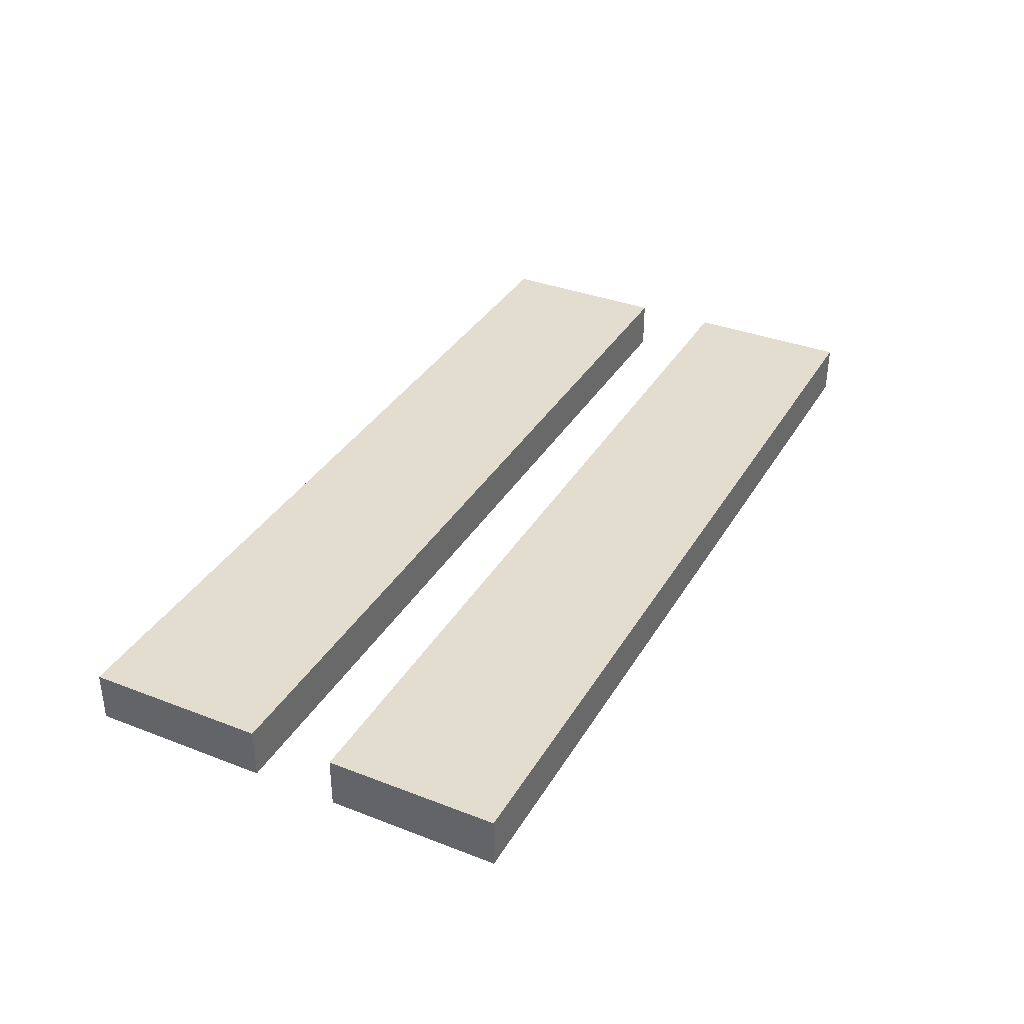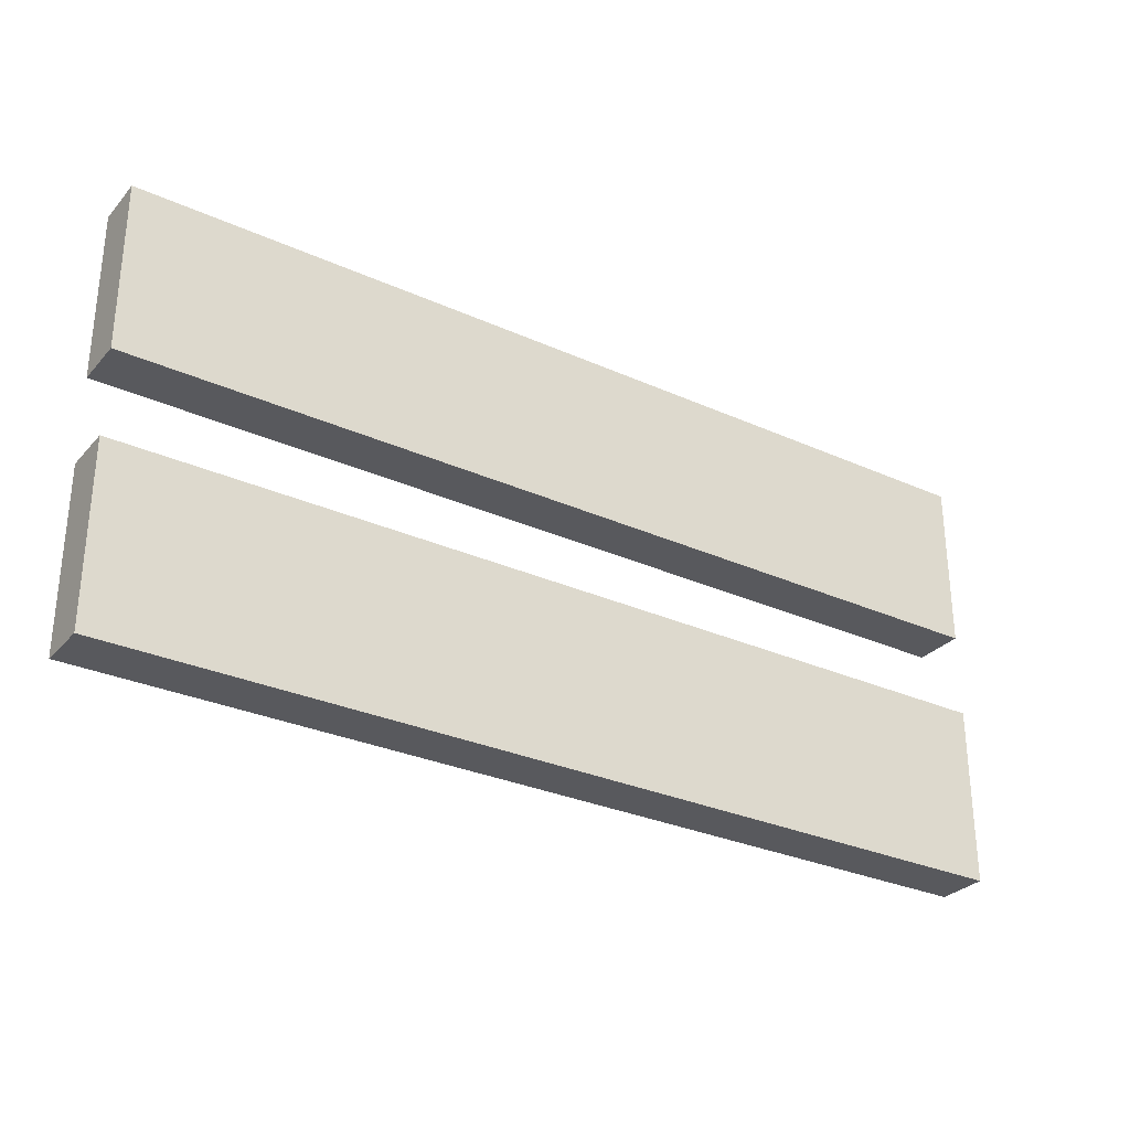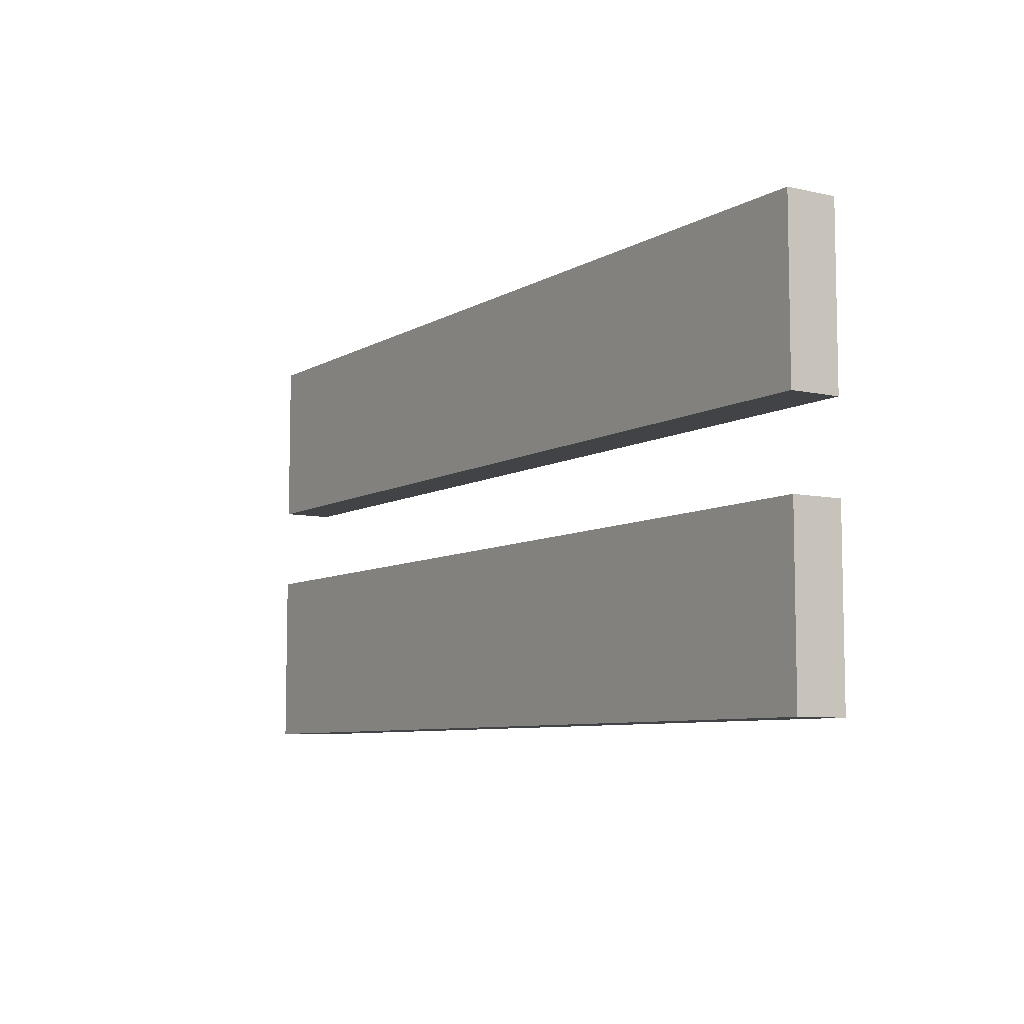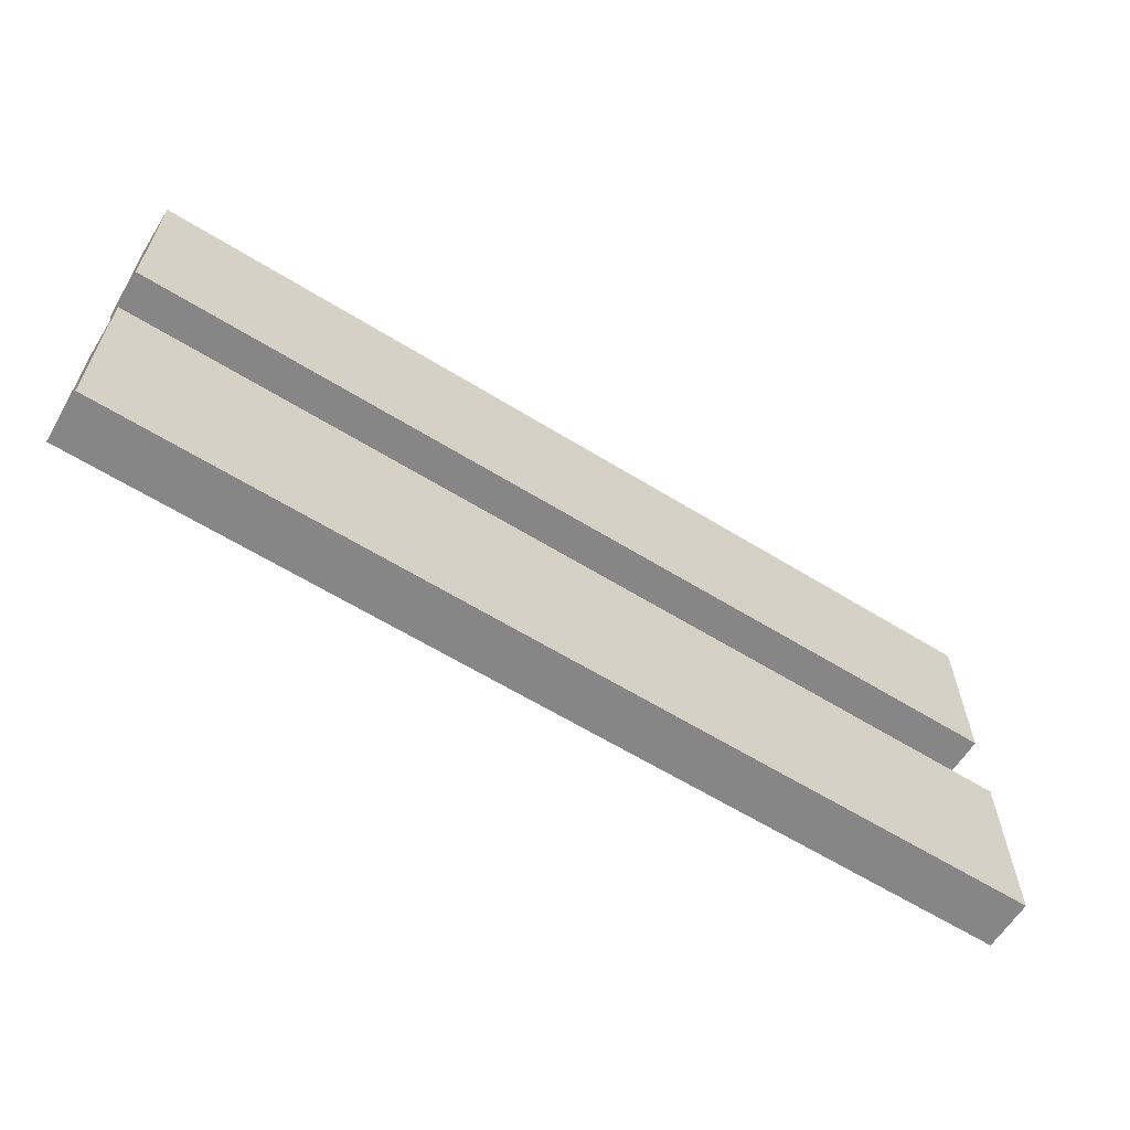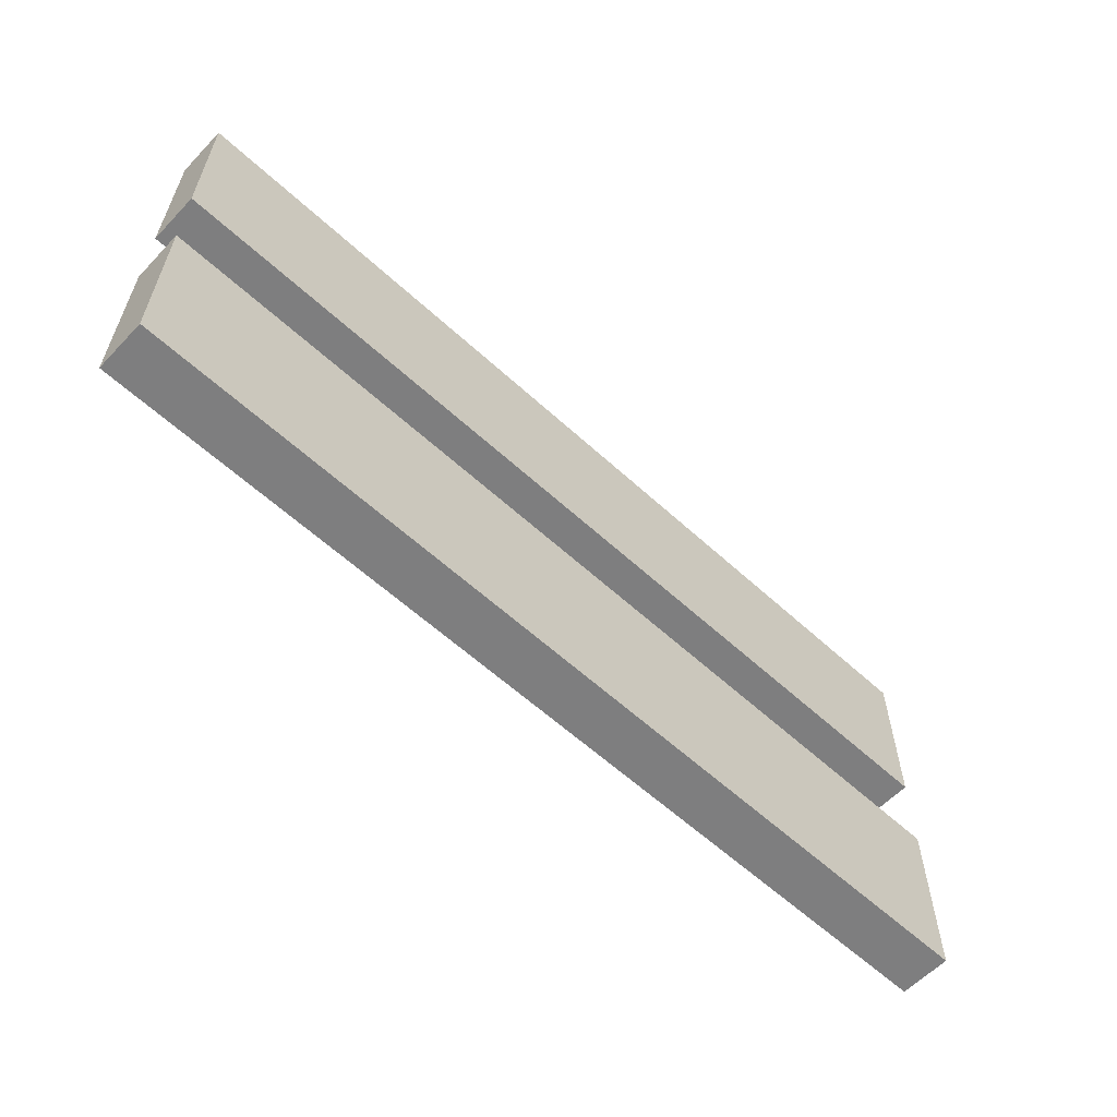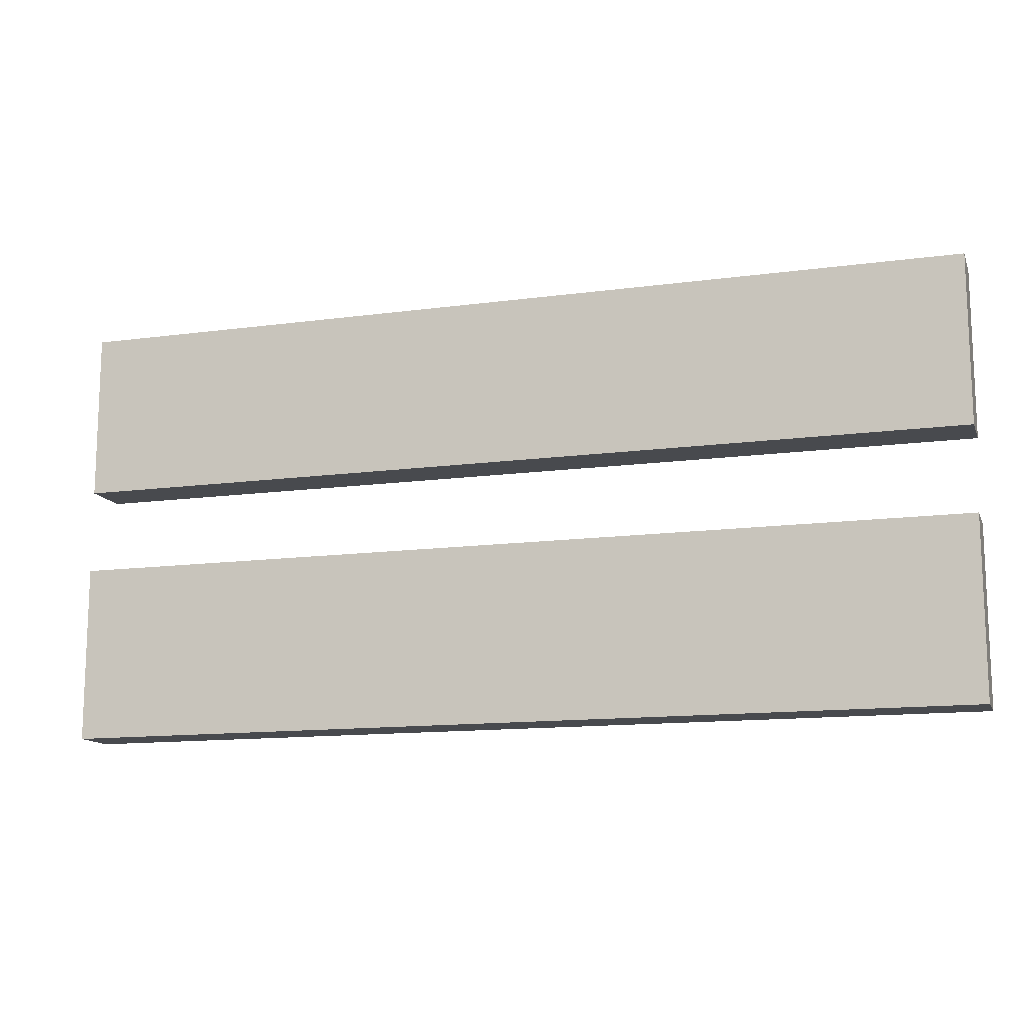
<metadata>
{"format":"obj","ext":"obj","renderer":"f3d","projection":"perspective","resolution":1024,"background":"white","views":[{"elev":35.5,"azim":-63.0,"up":"+Y"},{"elev":-29.8,"azim":146.6,"up":"+Z"},{"elev":-7.5,"azim":-122.5,"up":"+Z"},{"elev":-62.1,"azim":-32.1,"up":"+Z"},{"elev":-59.5,"azim":136.7,"up":"+Z"},{"elev":-13.3,"azim":17.1,"up":"+Z"}]}
</metadata>
<code>
v 10.85 0 -5.1
v 0 0 -5.1
v 0 0.6 -5.1
v 10.85 0.6 -5.1
v 10.85 0 -3
v 10.85 0 -5.1
v 10.85 0.6 -5.1
v 10.85 0.6 -3
v 0 0 -3
v 10.85 0 -3
v 10.85 0.6 -3
v 0 0.6 -3
v 0 0 -5.1
v 0 0 -3
v 0 0.6 -3
v 0 0.6 -5.1
v 0 0.6 -5.1
v 0 0.6 -3
v 10.85 0.6 -3
v 10.85 0.6 -5.1
v 0 0 -3
v 0 0 -5.1
v 10.85 0 -5.1
v 10.85 0 -3
v 10.85 0 -2
v 0 0 -2
v 0 0.6 -2
v 10.85 0.6 -2
v 10.85 0 0
v 10.85 0 -2
v 10.85 0.6 -2
v 10.85 0.6 0
v 0 0 0
v 10.85 0 0
v 10.85 0.6 0
v 0 0.6 0
v 0 0 -2
v 0 0 0
v 0 0.6 0
v 0 0.6 -2
v 0 0.6 -2
v 0 0.6 0
v 10.85 0.6 0
v 10.85 0.6 -2
v 0 0 0
v 0 0 -2
v 10.85 0 -2
v 10.85 0 0
g 6ba7fbe2-e361-11ea-bafa-54bf646e7e1f
f 1 2 4
f 4 2 3
g 6ba822e8-e361-11ea-bdfe-54bf646e7e1f
f 5 6 8
f 8 6 7
g 6ba87118-e361-11ea-a751-54bf646e7e1f
f 9 10 12
f 12 10 11
g 6ba8bf36-e361-11ea-8c96-54bf646e7e1f
f 13 14 16
f 16 14 15
g 6ba90d5c-e361-11ea-bacf-54bf646e7e1f
f 17 18 20
f 20 18 19
g 6ba95b82-e361-11ea-b817-54bf646e7e1f
f 22 23 21
f 21 23 24
g 6ba9d0ba-e361-11ea-a0ee-54bf646e7e1f
f 25 26 28
f 28 26 27
g 6baa45fa-e361-11ea-a454-54bf646e7e1f
f 29 30 32
f 32 30 31
g 6baae23e-e361-11ea-a4f1-54bf646e7e1f
f 33 34 36
f 36 34 35
g 6bab5780-e361-11ea-b48e-54bf646e7e1f
f 37 38 40
f 40 38 39
g 6babf3cc-e361-11ea-87f3-54bf646e7e1f
f 41 42 44
f 44 42 43
g 6bac900c-e361-11ea-b29e-54bf646e7e1f
f 46 47 45
f 45 47 48

</code>
